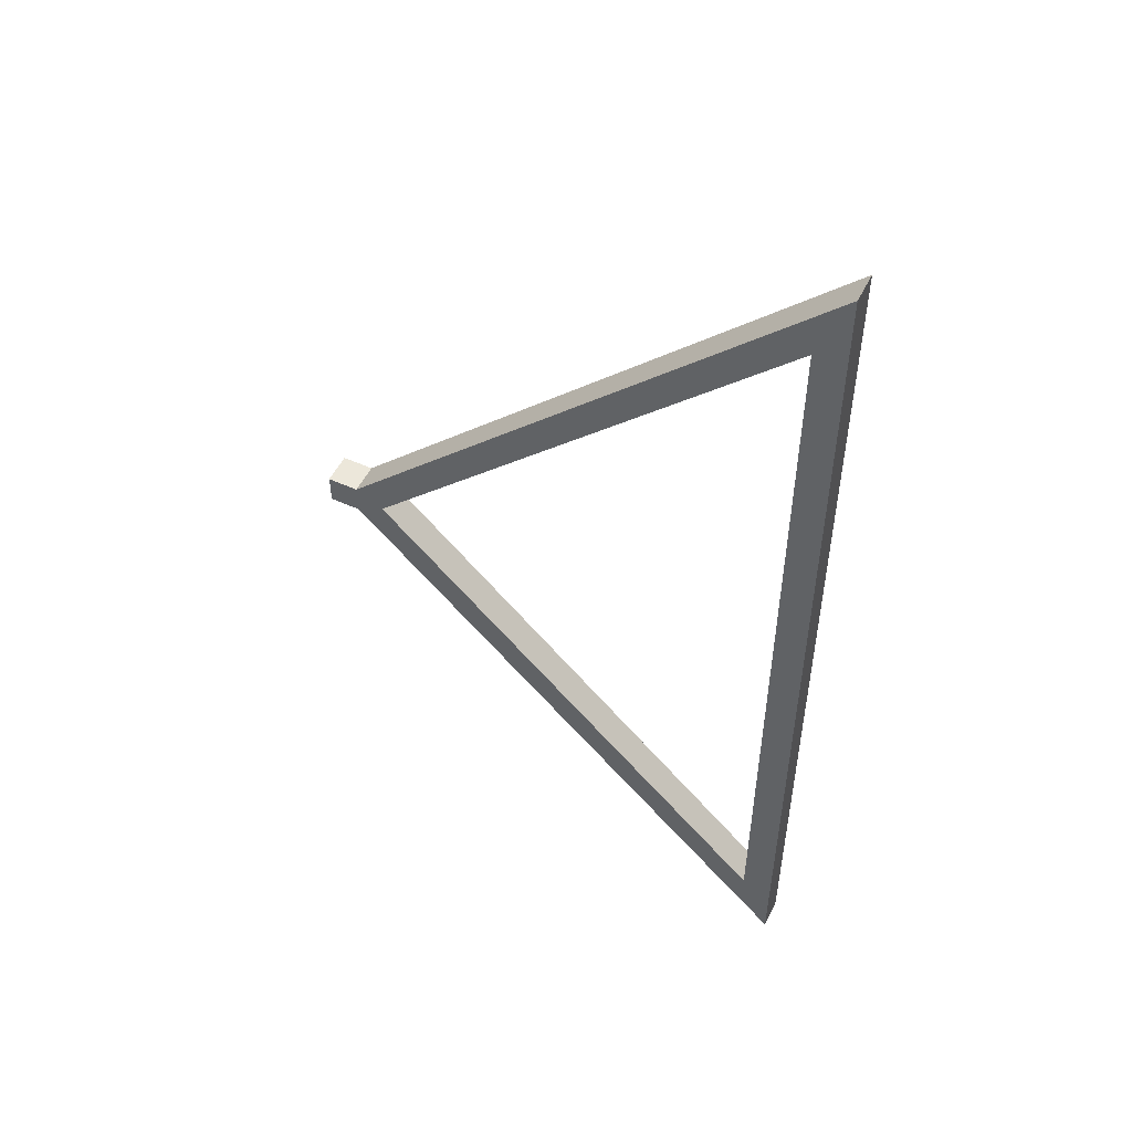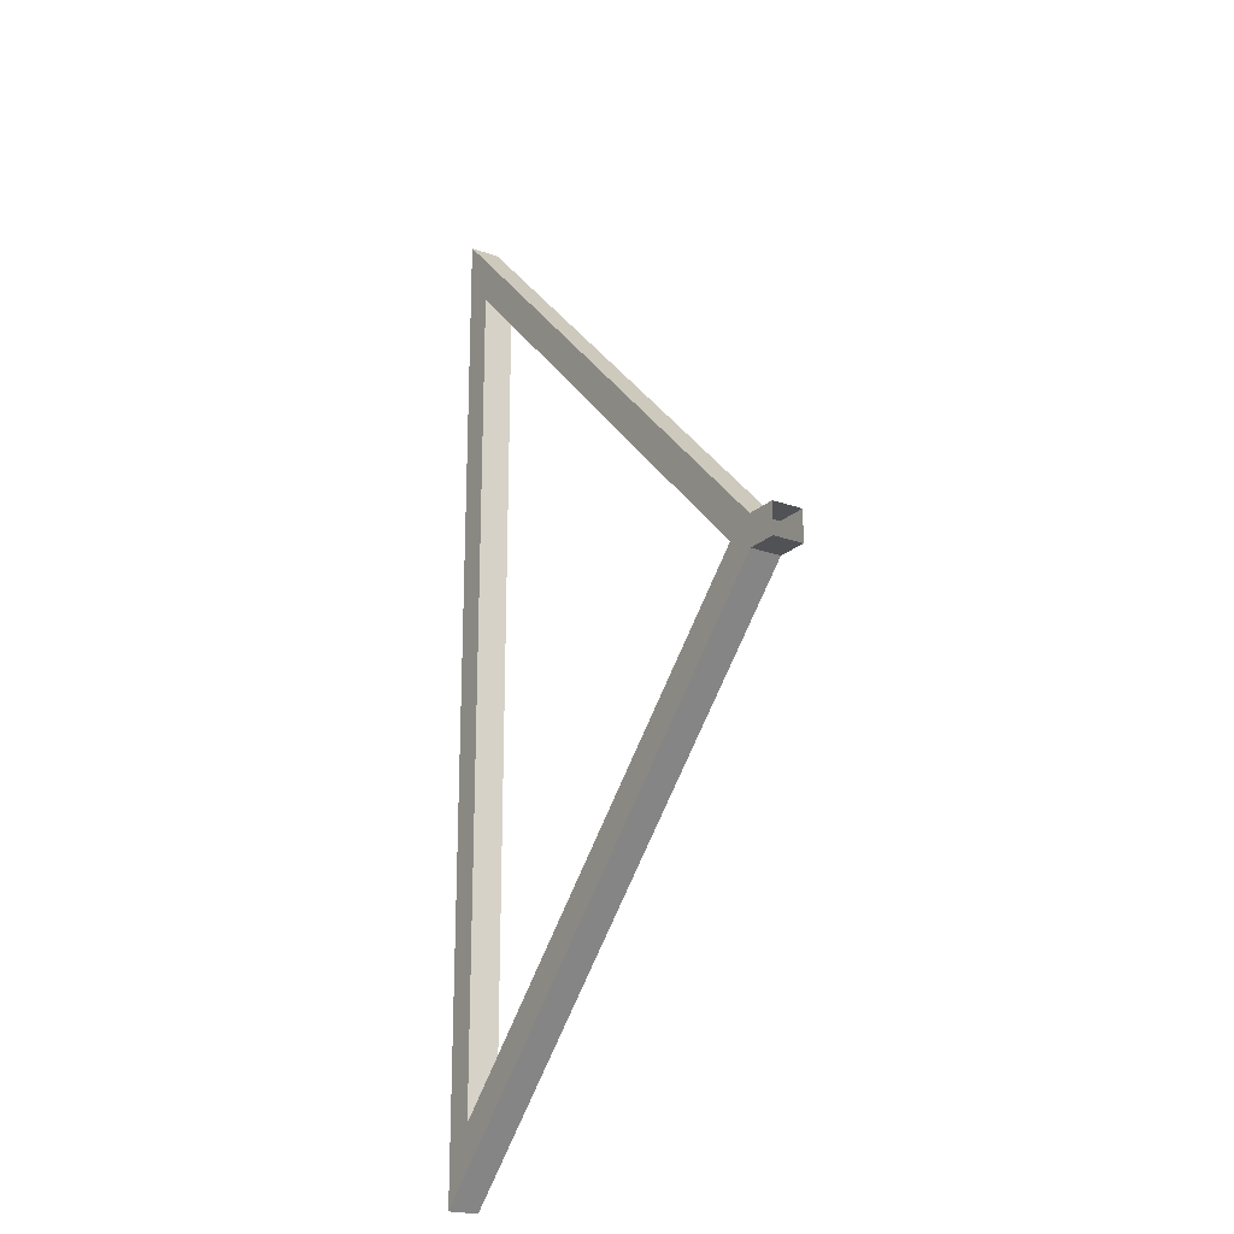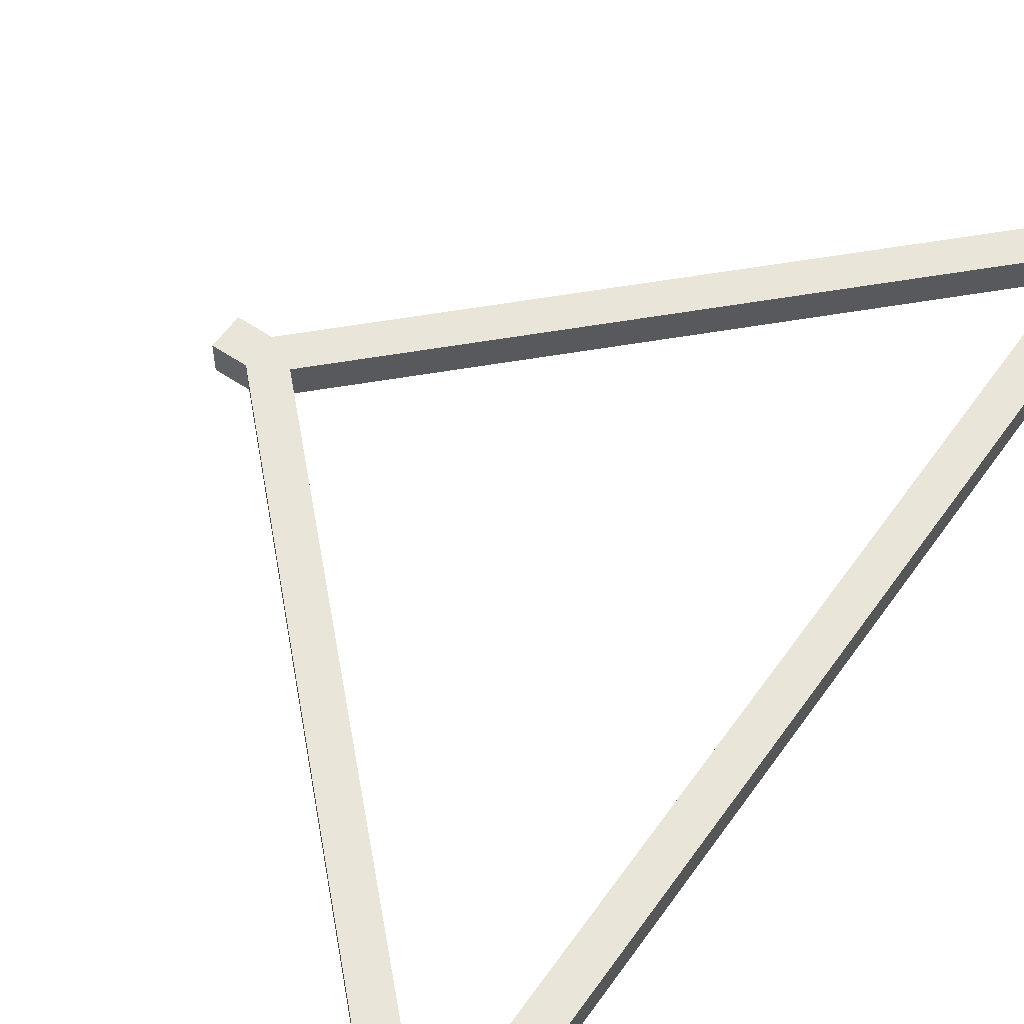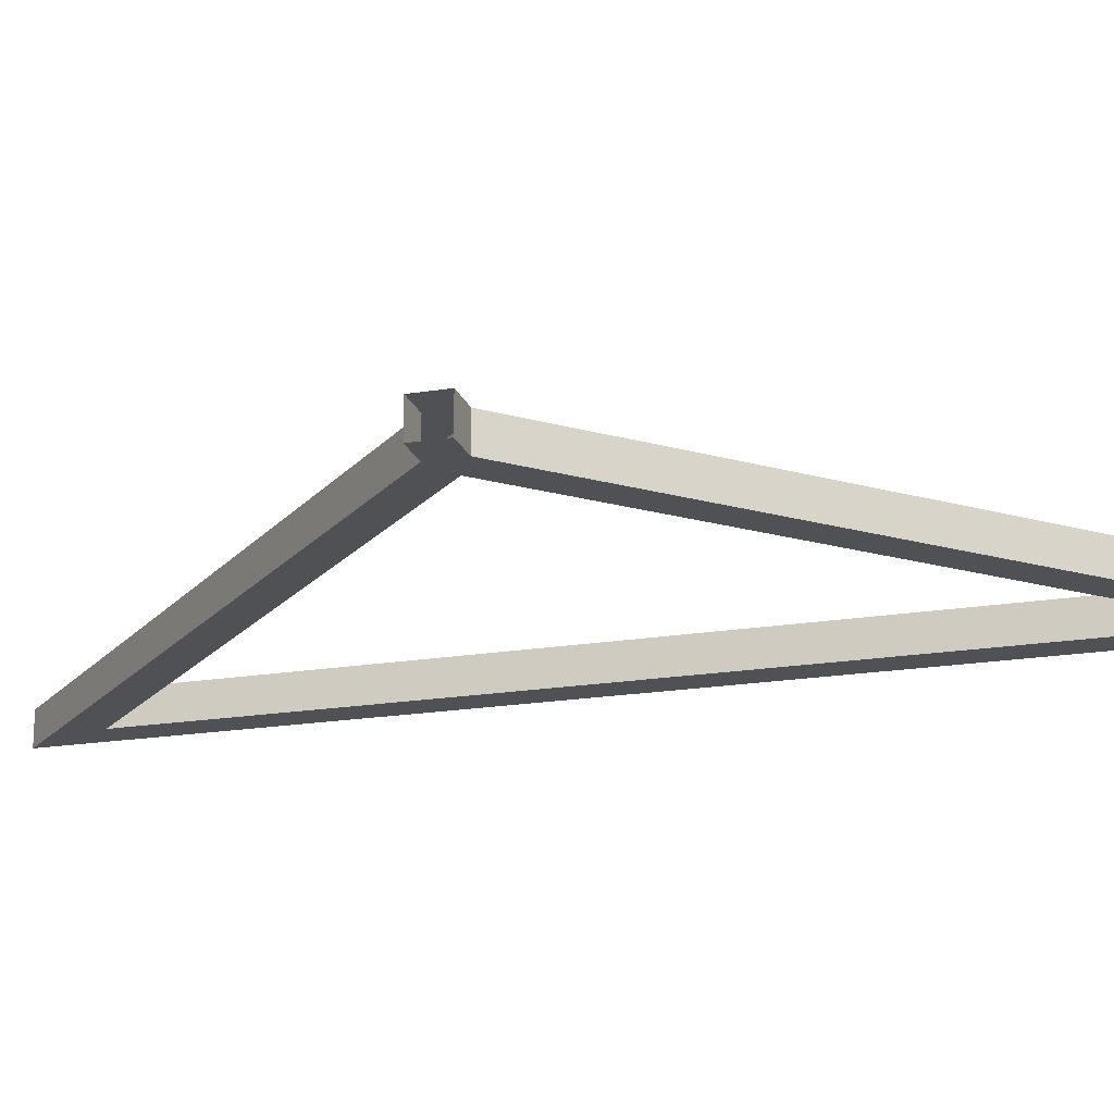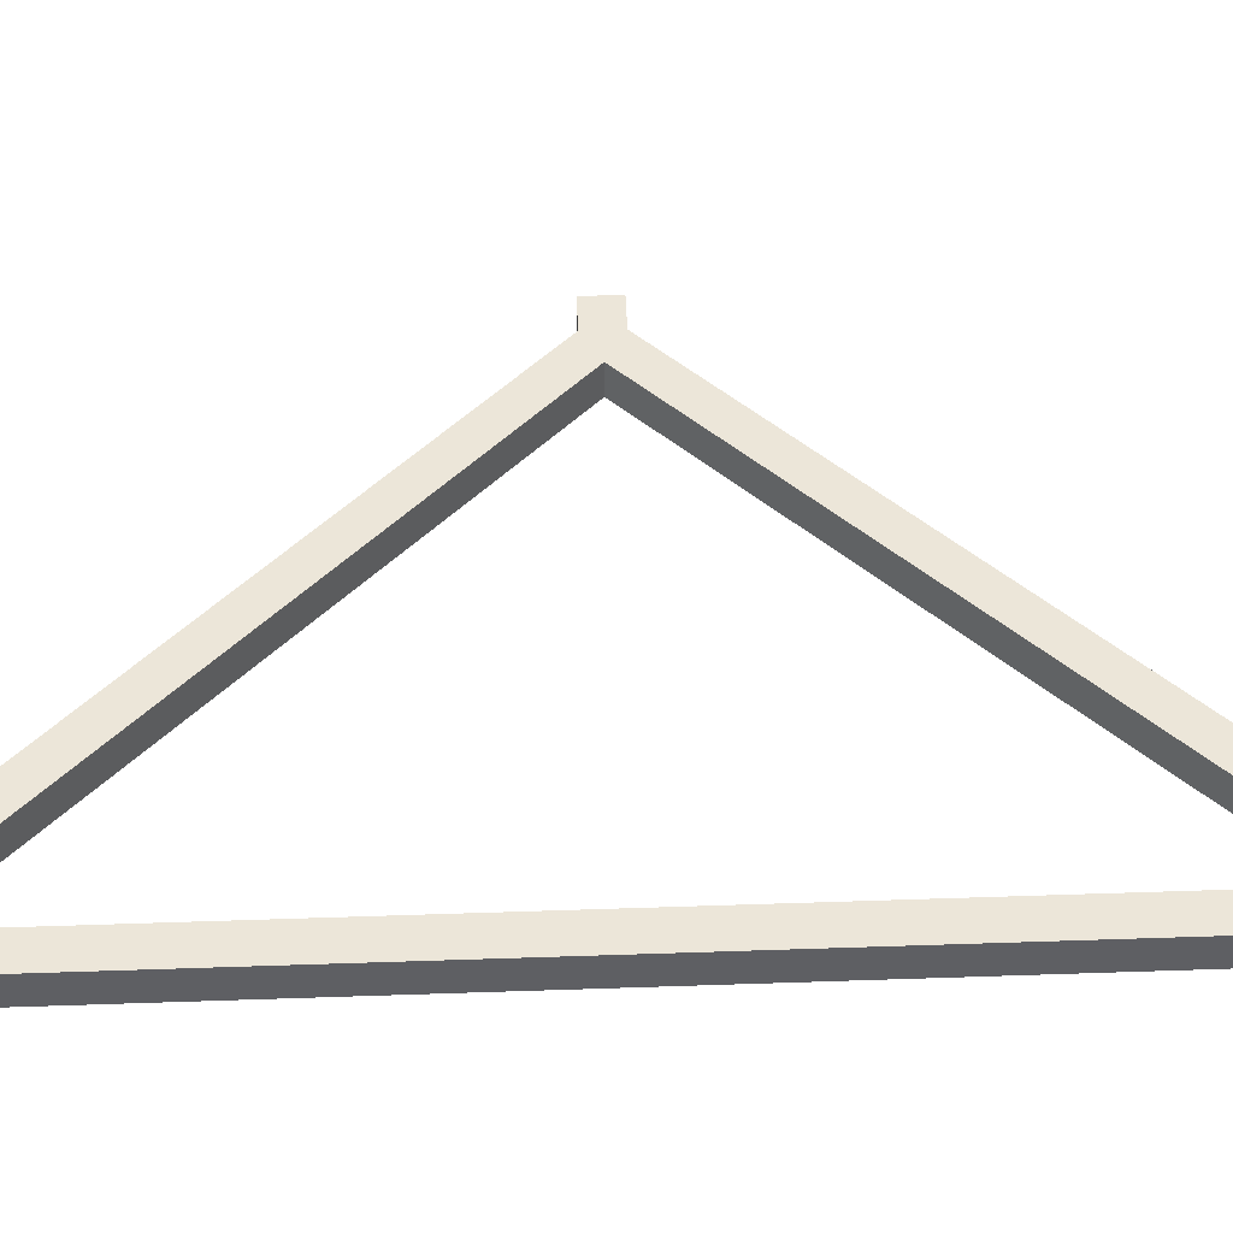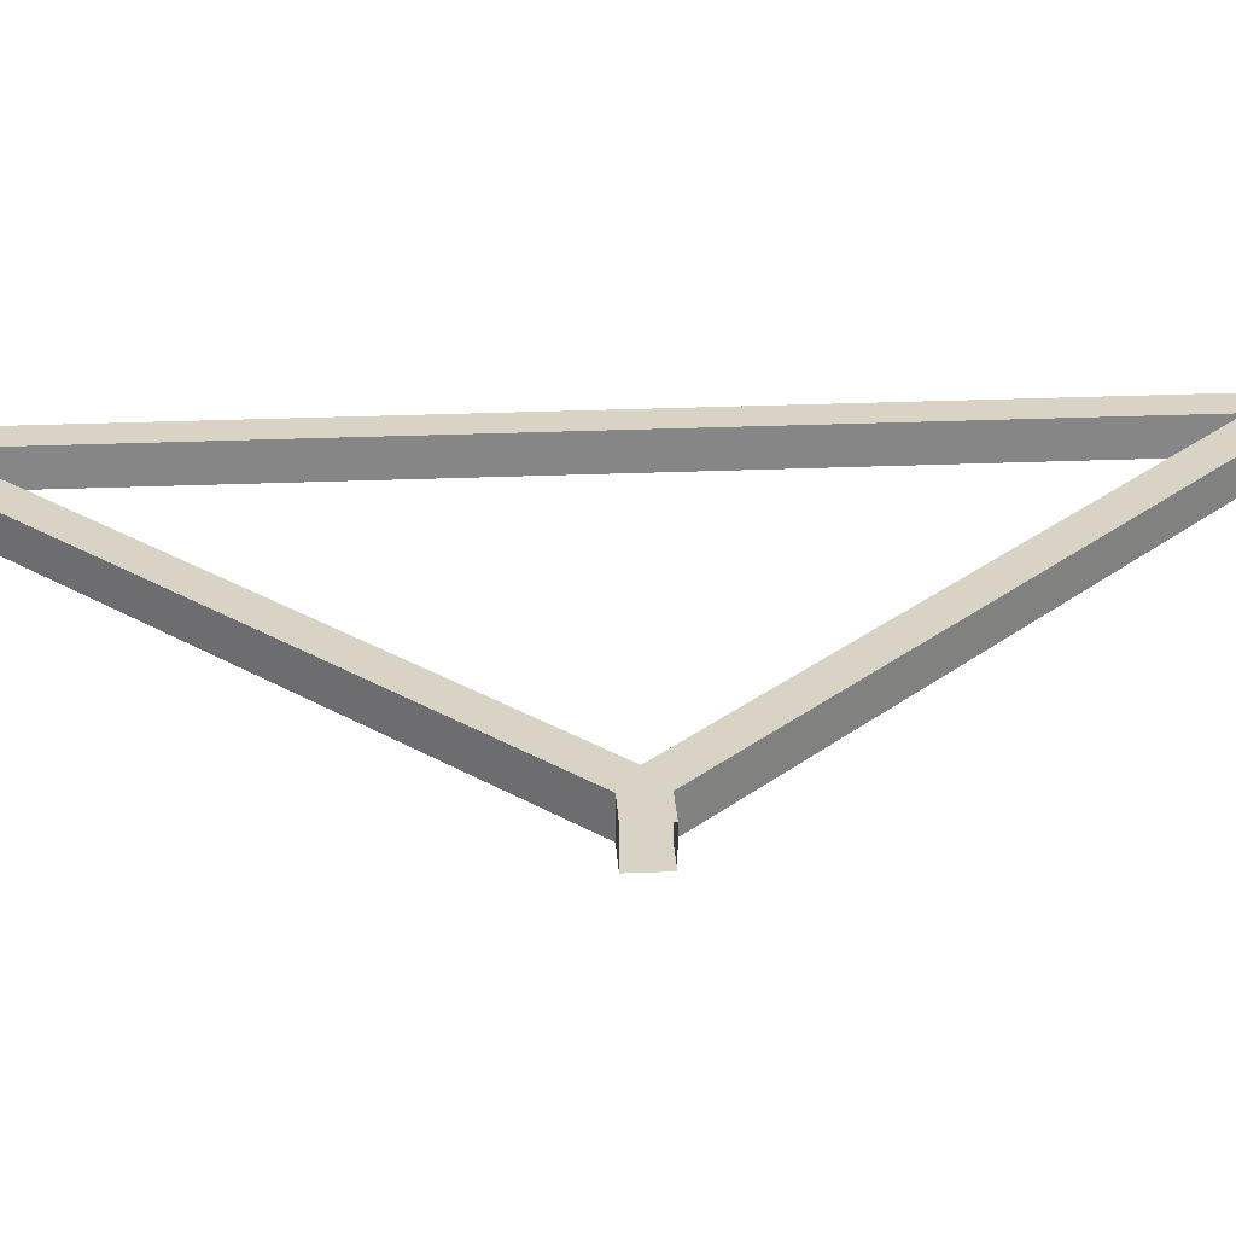
<metadata>
{"format":"obj","ext":"obj","renderer":"f3d","projection":"perspective","resolution":1024,"background":"white","views":[{"elev":52.4,"azim":-154.1,"up":"+Z"},{"elev":-21.2,"azim":57.0,"up":"+Z"},{"elev":57.9,"azim":-145.1,"up":"+Y"},{"elev":-19.7,"azim":107.0,"up":"+Y"},{"elev":49.0,"azim":-92.2,"up":"+Y"},{"elev":28.3,"azim":86.4,"up":"+Y"}]}
</metadata>
<code>
o 1
v -0.375 0.0125 0
v -0.375 -0.0125 0
v -0.4 0.0125 0
v -0.4 -0.0125 0
v -0.375 0.0125 -0.3396
v -0.375 -0.0125 -0.3396
v -0.01255 -0.0125 -0.0125
v -0.01255 0.0125 -0.0125
v -0.375 0.0125 0.3396
v -0.375 -0.0125 0.3396
v -0.03536 -0.0125 6.939e-18
v -0.03536 0.0125 6.939e-18
v -0.01255 -0.0125 0.0125
v -0.01255 0.0125 0.0125
v -0.4 0.0125 -0.4
v -0.4 -0.0125 -0.4
v -0.4 -0.0125 0.4
v -0.4 0.0125 0.4
v 0.0125 0.0125 0.0125
v 0.0125 -0.0125 -0.0125
v 0.0125 0.0125 -0.0125
v 0.0125 -0.0125 0.0125
g 1_1_auv
f 7 16 15 8
f 11 12 5 6
f 18 17 13 14
f 3 15 16 4
f 4 17 18 3
f 11 10 9 12
f 1 9 10 2
f 2 6 5 1
f 1 5 15 3
f 2 10 17 4
f 3 18 9 1
f 4 16 6 2
f 6 16 7 11
f 7 13 11
f 7 20 22 13
f 8 21 20 7
f 11 13 17 10
f 12 8 15 5
f 12 14 8
f 13 22 19 14
f 14 12 9 18
f 14 19 21 8

</code>
